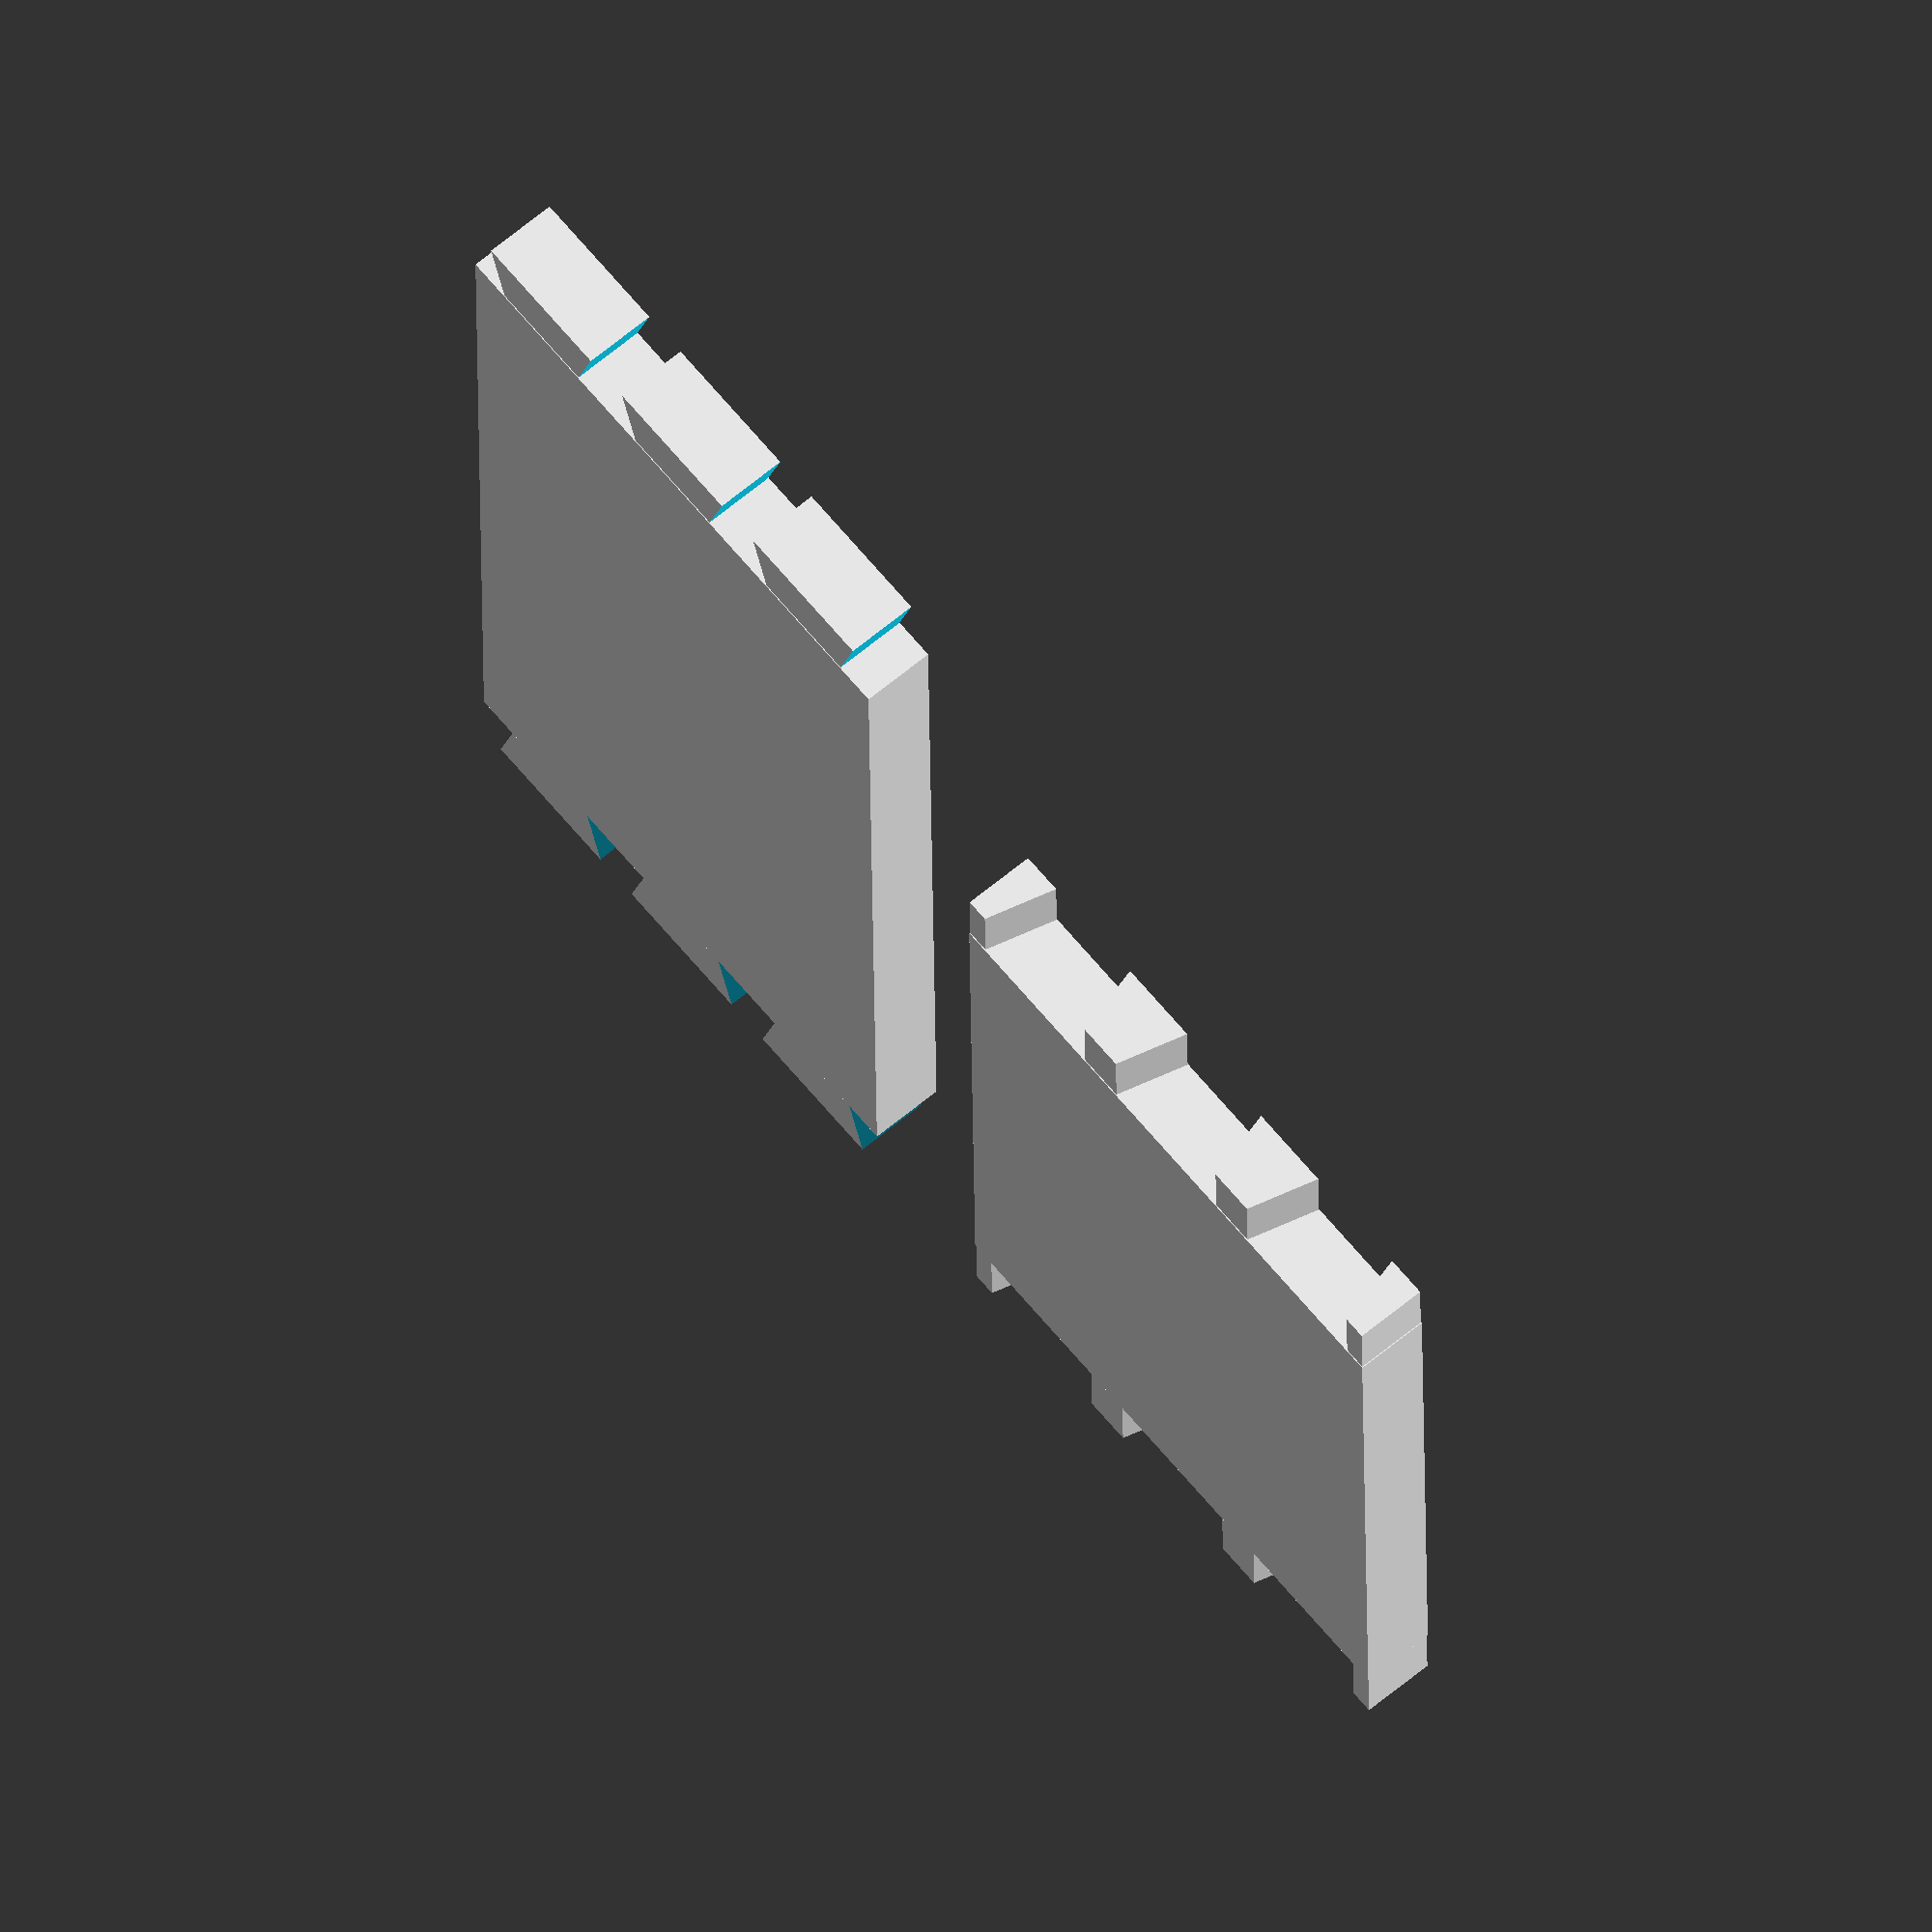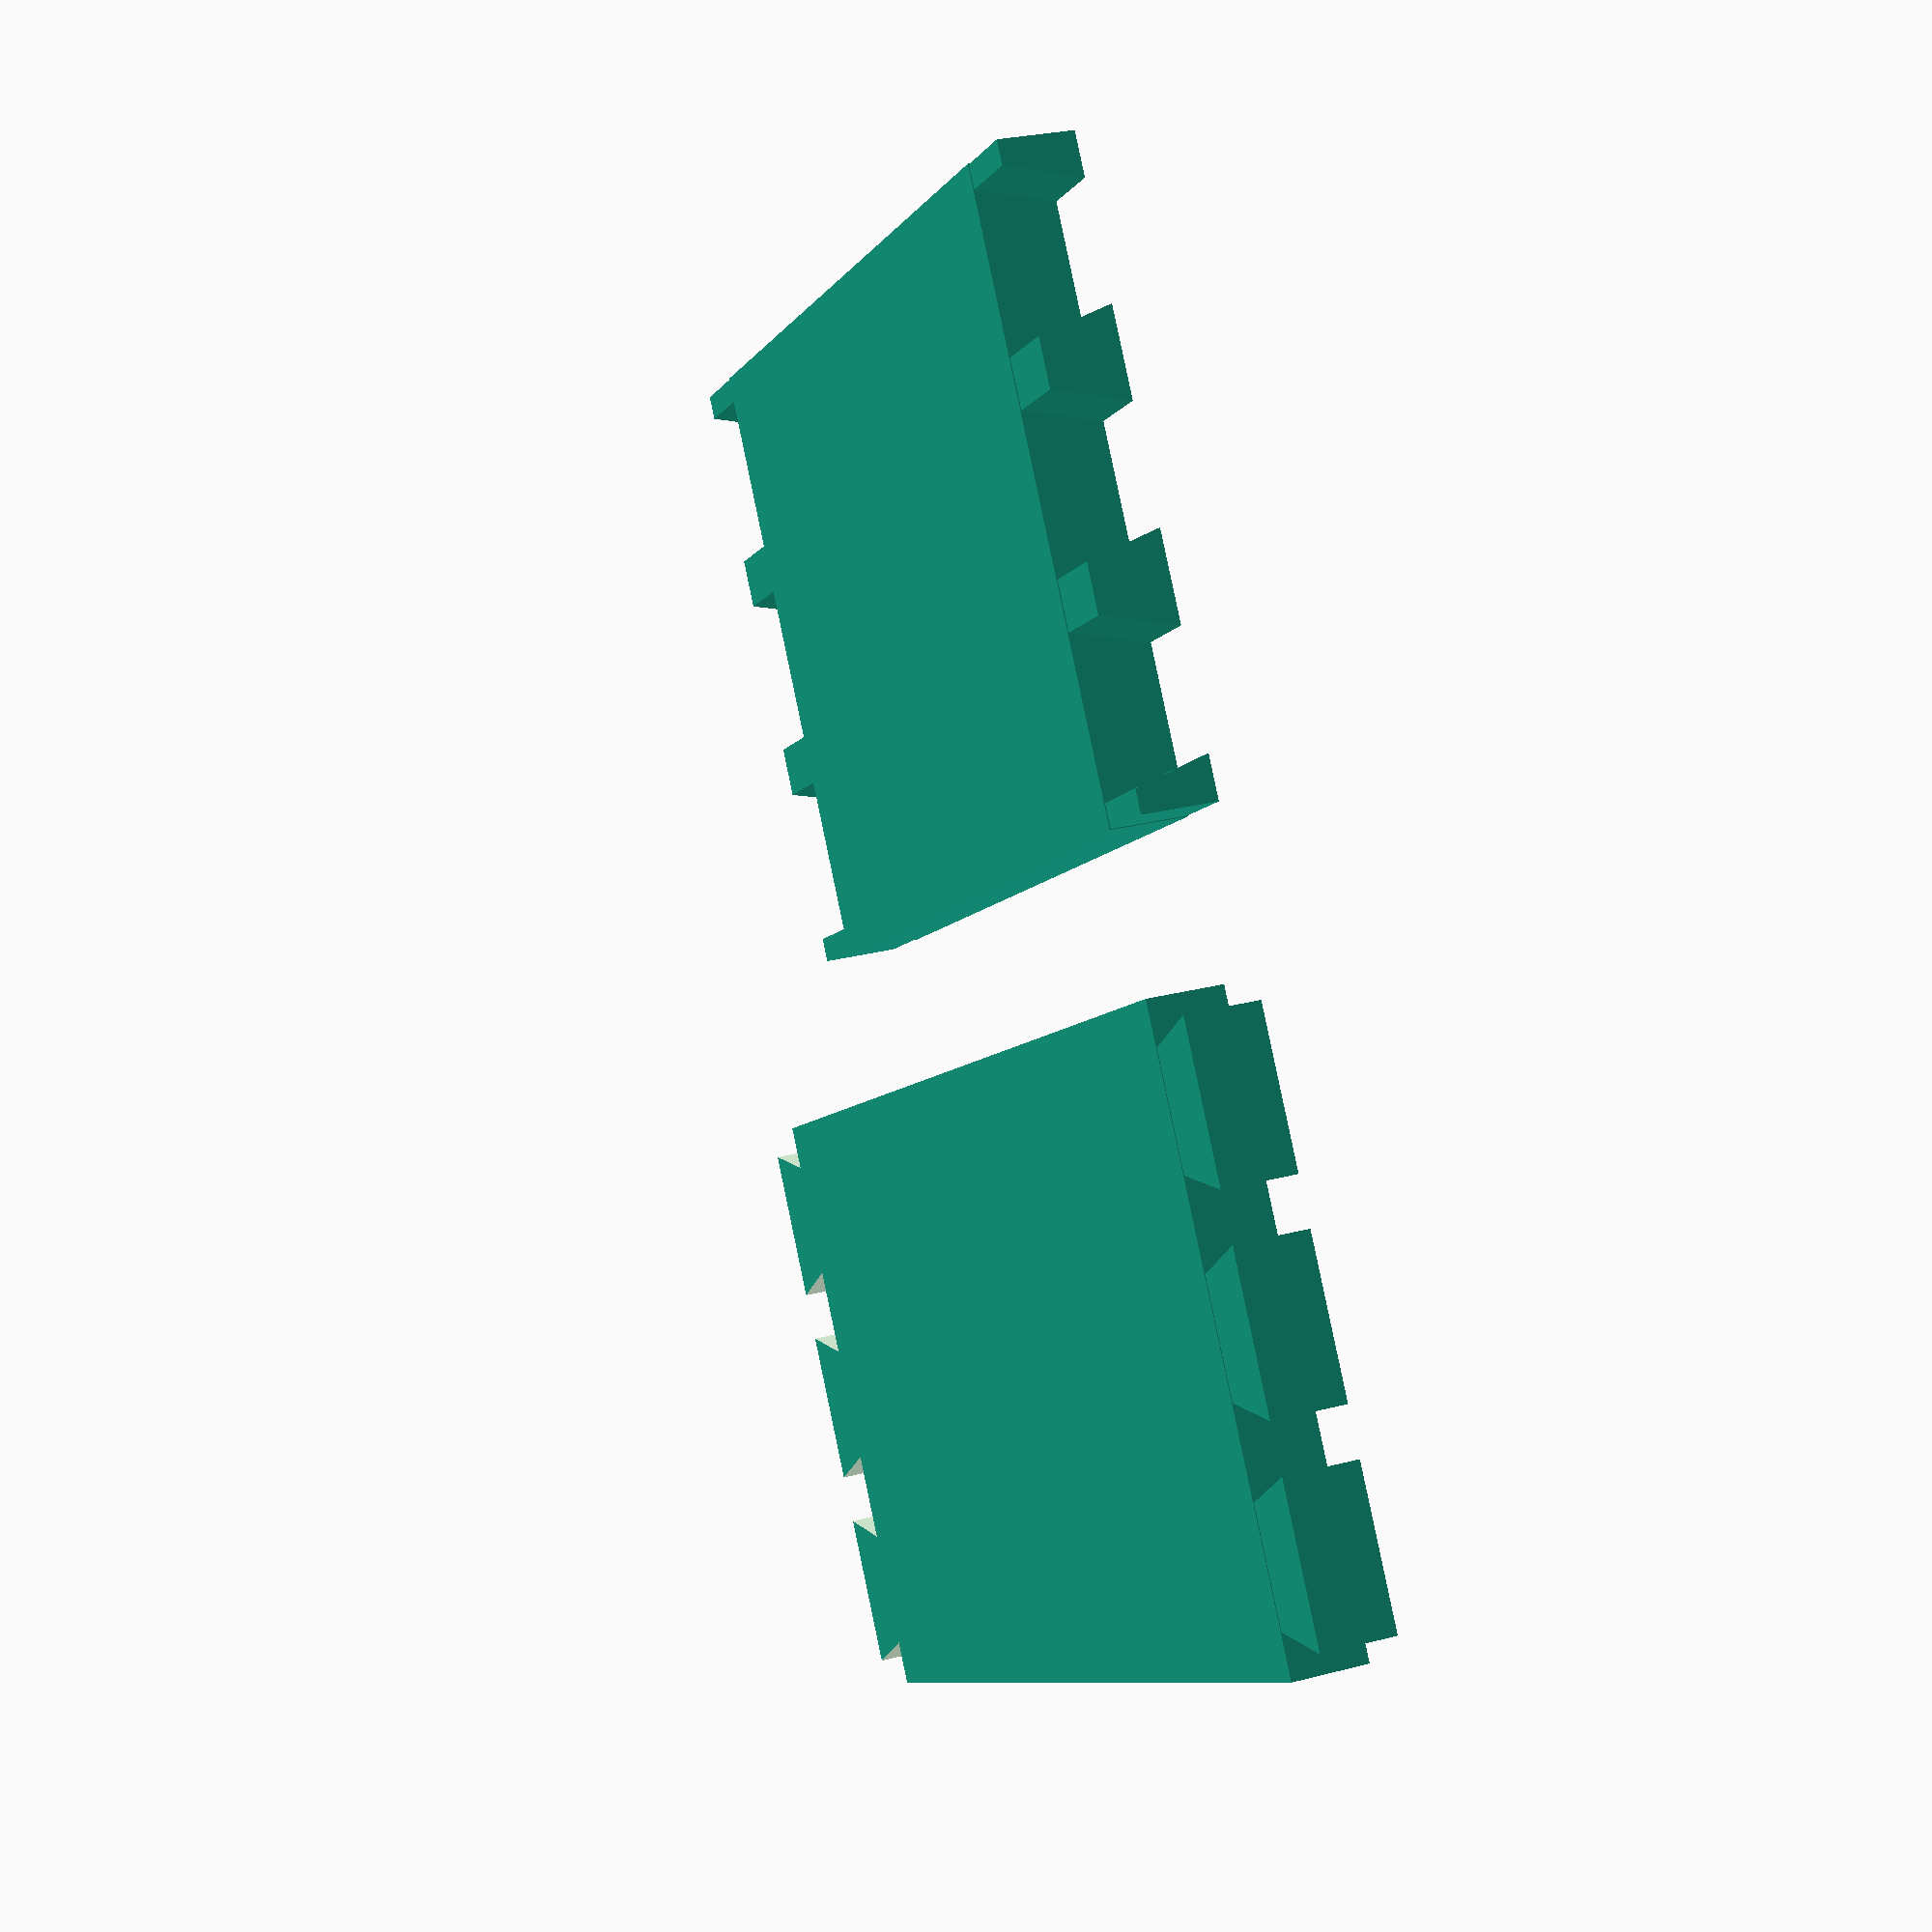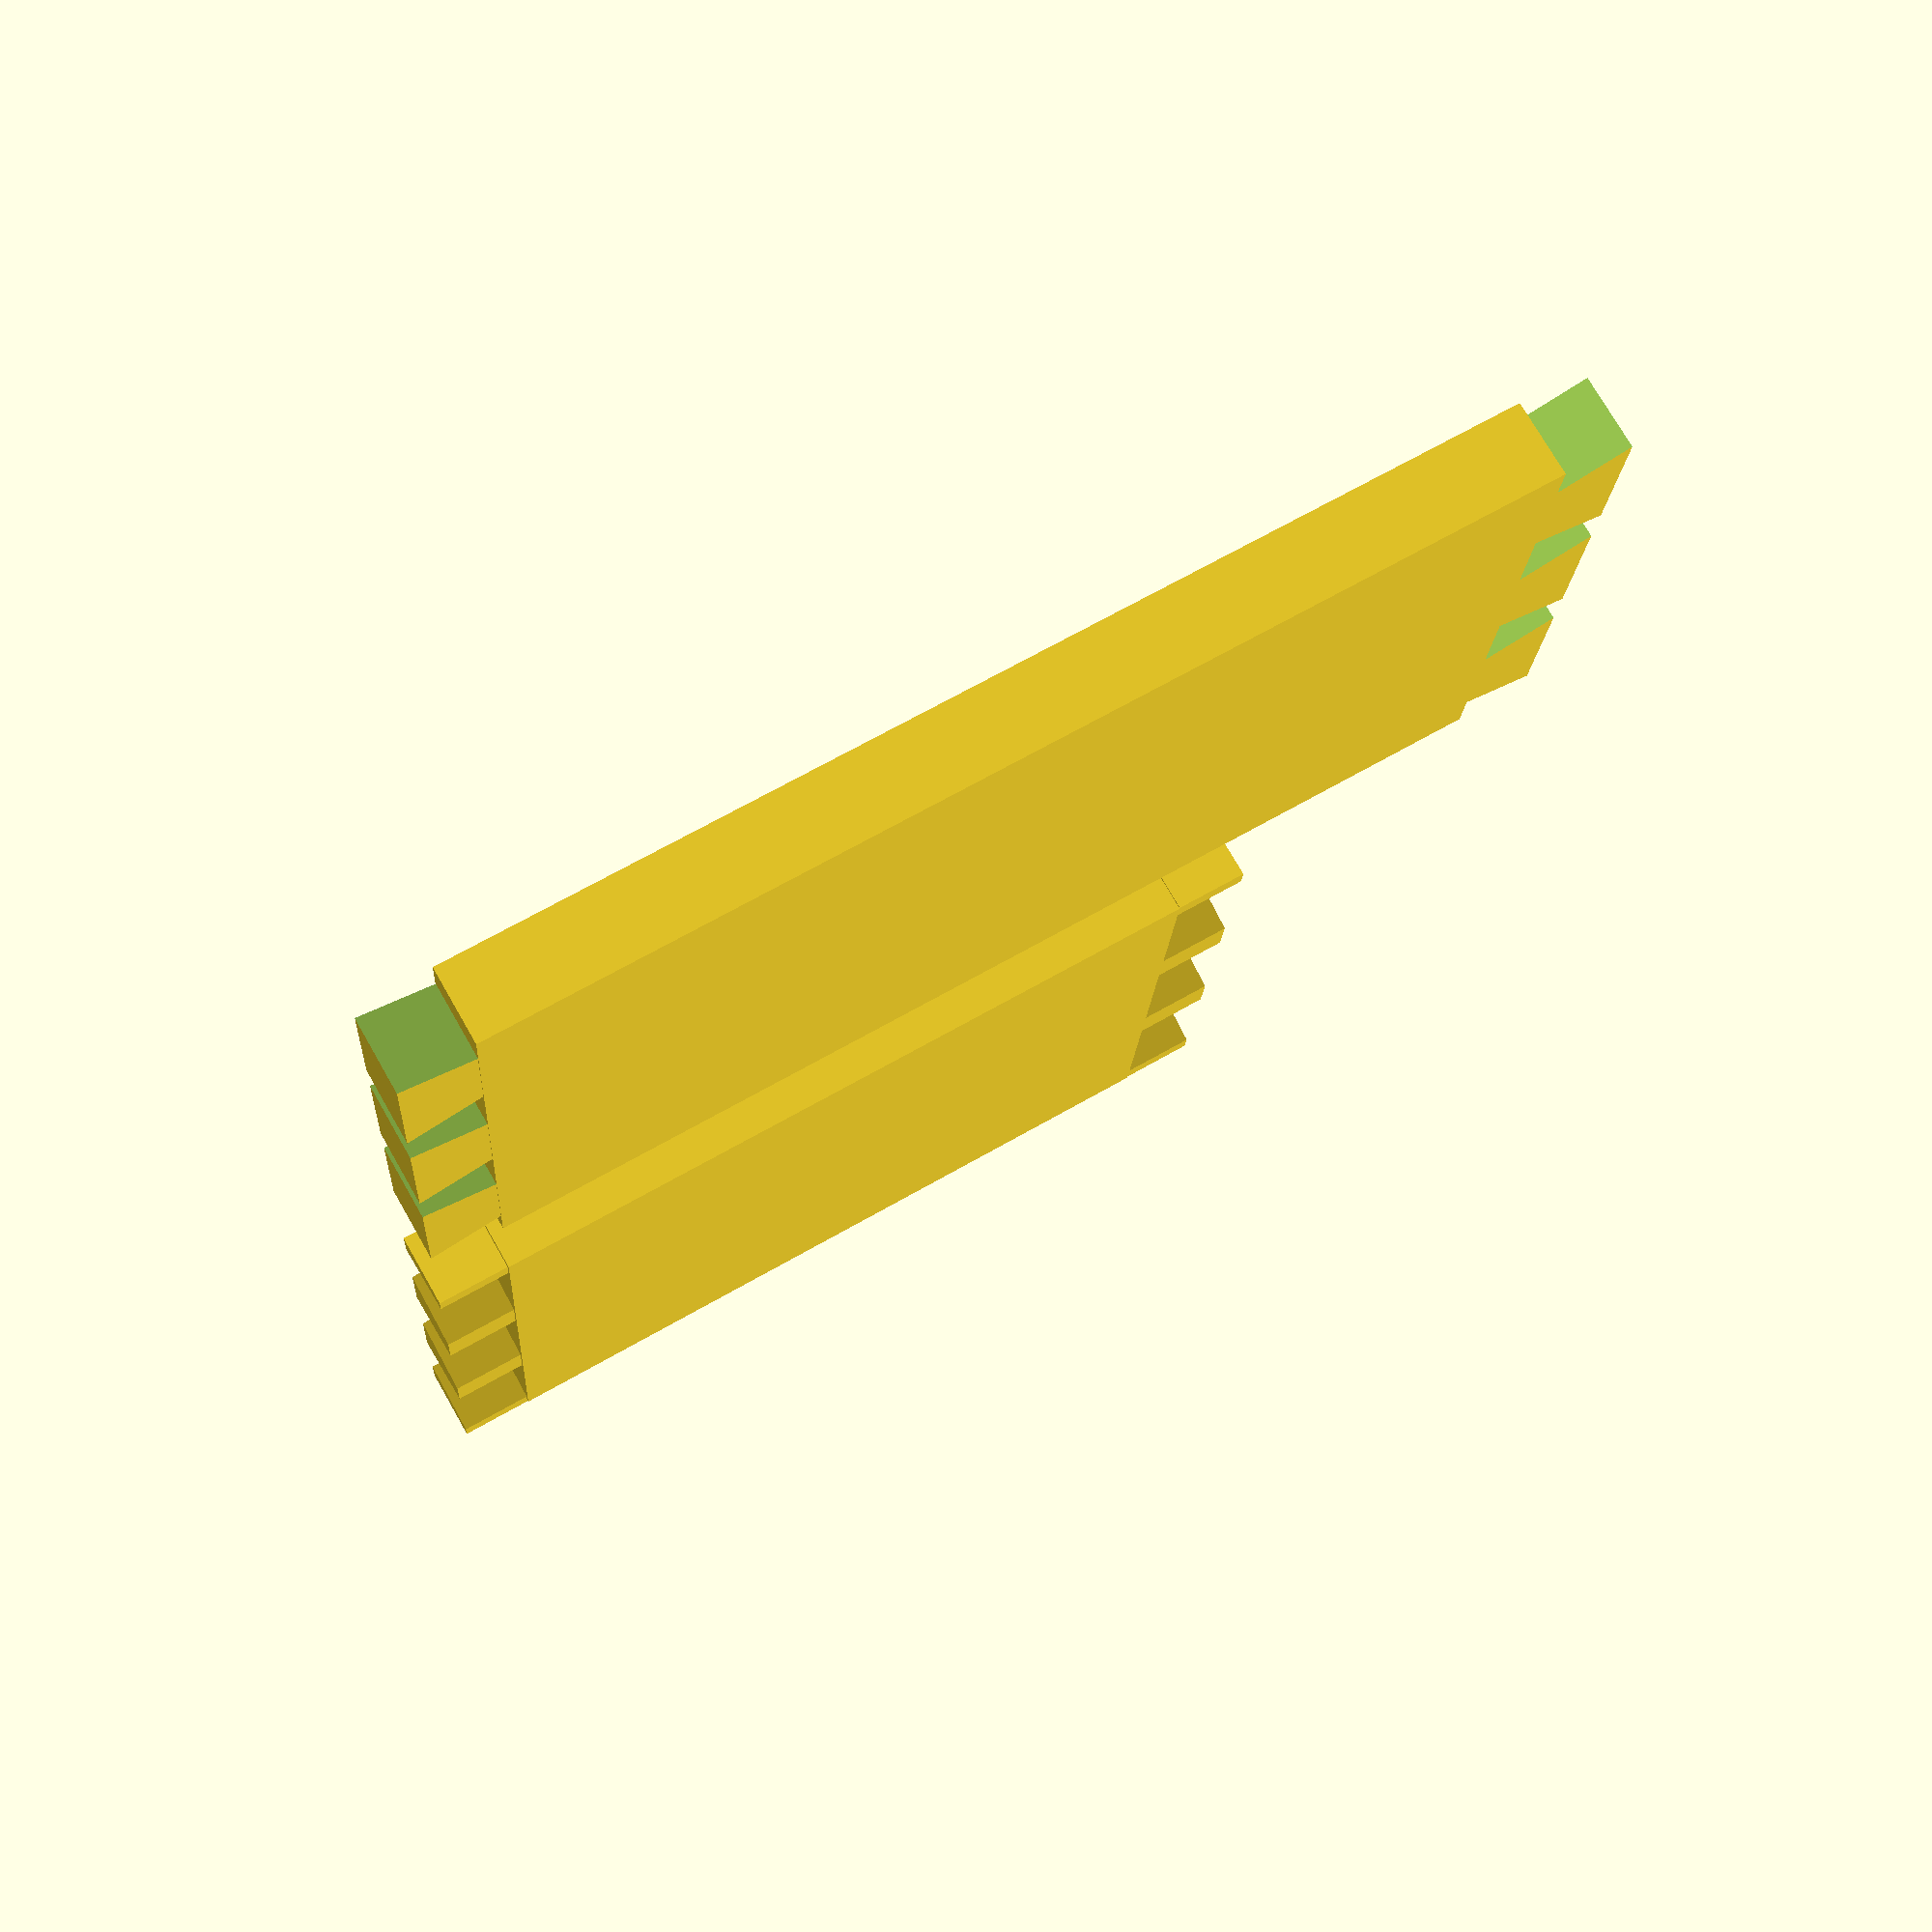
<openscad>
/**
 * pin_length is measured along the same axis as the length of the board.
 * pin_width is the width of the bottom of the pins, where they're widest.
 * pin_thickness is measured along the same axis as the board thickness.
 * tail_width is the width of the tails where they meet the bottom of the pins, where they're narrowest.
 */
module dovetail_pins(pin_length=.75, pin_width=1, pin_thickness=.75, pin_count=4, angle=15, tail_width=1) {
    intersection() {
        translate([0.005, 0.005, 0.005]) cube([(pin_count-1)*(pin_width+tail_width)-0.01, pin_length-0.01, pin_thickness-0.01]);
        dovetail_pins_idealized(
            pin_length=pin_length,
            pin_width=pin_width,
            pin_thickness=pin_thickness,
            pin_count=pin_count,
            angle=angle,
            tail_width=tail_width
        );
    }
}

/**
 * tail_length is measured along the same axis as the length of the board.
 * tail_width is the width of the tails where they meet the board, where they're narrowest.
 * tail_thickness is measured along the same axis as the board thickness.
 * pin_width is the width of the bottom of the pins, where they're widest.
 */
module dovetail_tails(tail_length=.75, tail_width=1, tail_thickness=.75, tail_count=3, angle=15, pin_width=1) {
    pin_count = tail_count + 1;
    pin_thickness = tail_length;
    pin_length = tail_thickness;
    
    translate([0, 0, tail_thickness]) {
        rotate([-90, 0, 0]) {
            translate([0, 0, -0.005]) {
                difference() {
                    translate([0.005, 0.005, 0.005]) {
                        cube([(pin_count-1)*(pin_width+tail_width)-0.01, tail_thickness-0.01, tail_length-0.01]);
                    }

                    dovetail_pins_idealized(
                        pin_length=pin_length,
                        pin_width=pin_width,
                        pin_thickness=pin_thickness,
                        pin_count=pin_count,
                        angle=angle,
                        tail_width=tail_width
                    );
                }
            }
        }
    }
}

/**
 * Used for generating both pins and tails. Don't call this directly.
 */
module dovetail_pins_idealized(
    pin_length=.75,
    pin_width=1,
    pin_thickness=.75,
    pin_count=4,
    angle=15,
    tail_width=1) {
        
    pin_width_top = pin_width - ( 2 * tan(angle) * pin_thickness );
    
    translate([0, pin_length, 0]) {
        rotate([90, 0, 0]) {
            intersection() {
                cube([(pin_count-1)*(pin_width+tail_width), pin_thickness, pin_length]);
                
                for (pin = [0:pin_count-1]) {
                    translate([pin * (pin_width + tail_width), 0]) {
                        linear_extrude(pin_length) {
                            polygon([
                                [-pin_width/2, 0], 
                                [-pin_width_top/2, pin_thickness],
                                [pin_width_top/2, pin_thickness],
                                [pin_width/2, 0]
                            ]);
                        }
                    }
                }
            }
        }
    }
}

/**
 * Determine the width the pins need to be once the tail widths are chosen.
 */
function pin_width (tail_width, tail_count, board_width) = ( board_width - (tail_width * tail_count) ) / (tail_count);

/**
 * Construct a board with tails cut into it. board_length includes the length of the tails.
 */
module board_with_dovetail_tails(board_length, board_width, board_thickness, tail_length, tail_width, pin_width, tail_count, angle) {
    
    tail_thickness = board_thickness;
    
    pin_width = pin_width(tail_width = tail_width, tail_count=tail_count, board_width=board_width);
    translate([0, board_length - ( 2 * tail_length) + tail_length, 0]) {
        dovetail_tails(tail_length=tail_length, tail_width=tail_width, tail_thickness=tail_thickness, tail_count=tail_count, angle=angle, pin_width=pin_width);
    }
    translate([0, tail_length, 0]) cube([board_width, board_length - ( 2 * tail_length), board_thickness]);
    translate([0, tail_length, 0]) mirror([0,1,0]) dovetail_tails(tail_length=tail_length, tail_width=tail_width, tail_thickness=tail_thickness, tail_count=tail_count, angle=angle, pin_width=pin_width);
}

/**
 * Construct a board with pins cut into it. board_length includes the length of the pins.
 */
module board_with_dovetail_pins(board_length, board_width, board_thickness, pin_length, tail_width, pin_width, pin_count, angle) {
    translate([0, board_length - ( 2 * pin_length) + pin_length, 0]) {
        dovetail_pins(pin_length=pin_length, pin_width=pin_width, pin_thickness=board_thickness, pin_count=pin_count, angle=angle, tail_width=tail_width);
    }
    translate([0, pin_length, 0]) cube([board_width, board_length - ( 2 * pin_length), board_thickness]);
        dovetail_pins(pin_length=pin_length, pin_width=pin_width, pin_thickness=board_thickness, pin_count=pin_count, angle=angle, tail_width=tail_width);
}

// An example set of boards.
tail_width = .75;
tail_count = 3;
board_width = 4;
angle = 15;
board_thickness = 0.5;
pin_width = pin_width(tail_width = tail_width, tail_count=tail_count, board_width=board_width);

board_with_dovetail_tails(
    board_length=8,
    board_width=board_width,
    board_thickness=board_thickness,
    tail_length=.5,
    tail_width=tail_width,
    pin_width=pin_width,
    tail_count=tail_count,
    angle=angle
);

translate([board_width + 1, 0, 0]) board_with_dovetail_pins(
    board_length=6,
    board_width=board_width,
    board_thickness=board_thickness,
    pin_length=.5,
    tail_width=tail_width,
    pin_width=pin_width,
    pin_count = tail_count + 1,
    angle=angle
);
</openscad>
<views>
elev=113.3 azim=179.3 roll=129.5 proj=o view=wireframe
elev=154.0 azim=57.7 roll=112.6 proj=p view=wireframe
elev=105.7 azim=273.6 roll=209.8 proj=p view=wireframe
</views>
